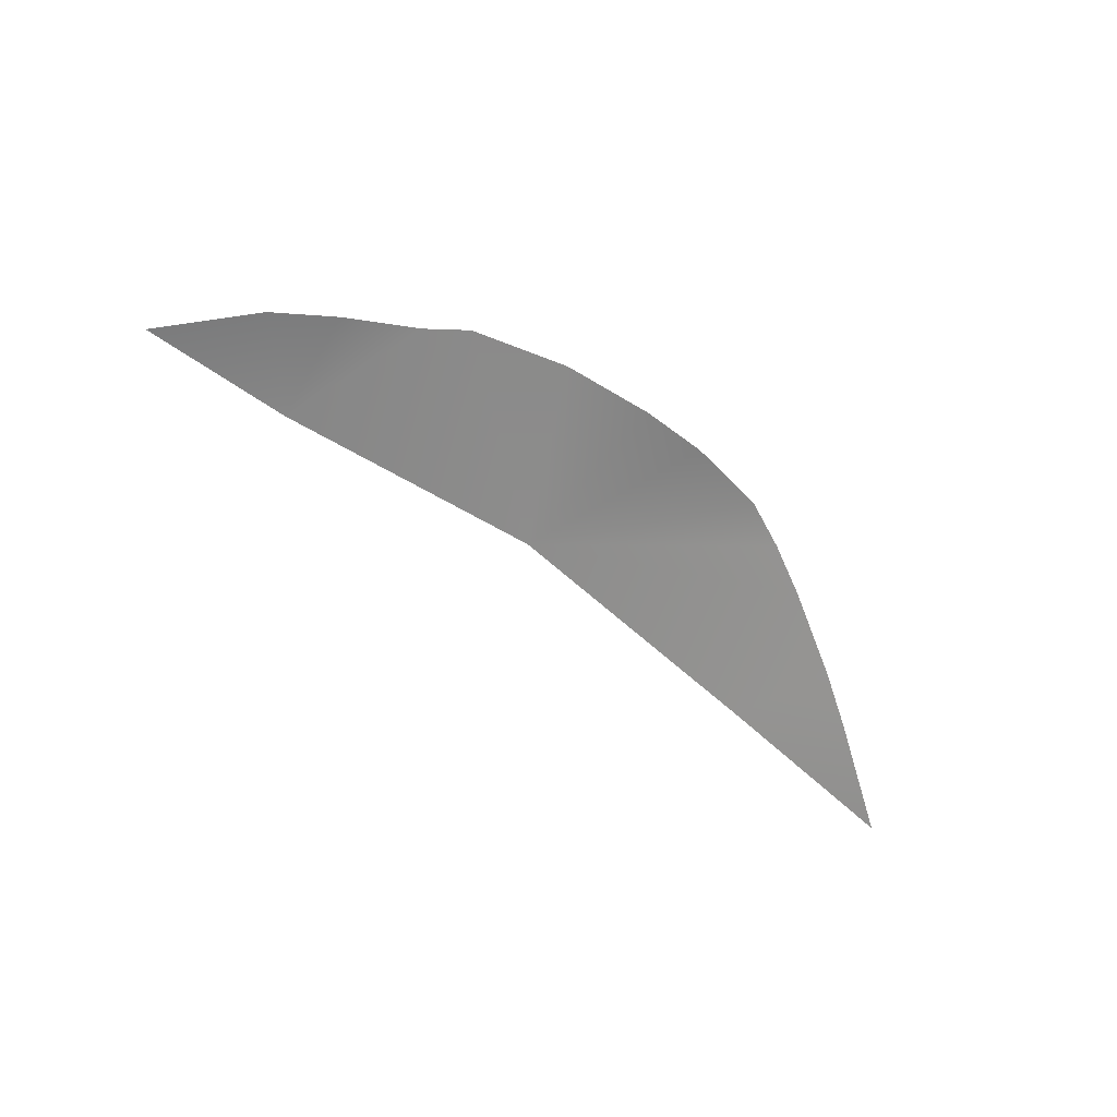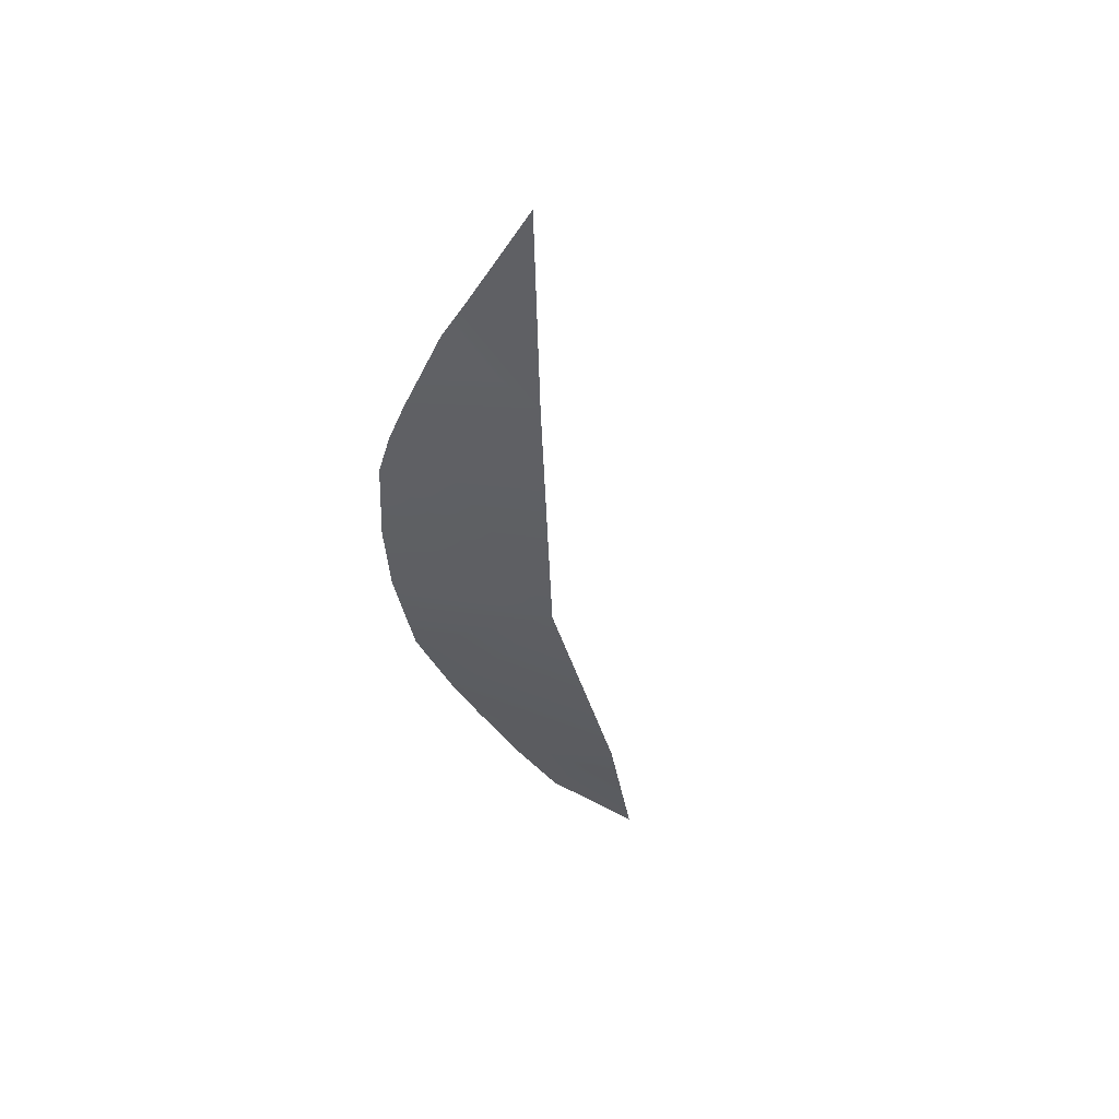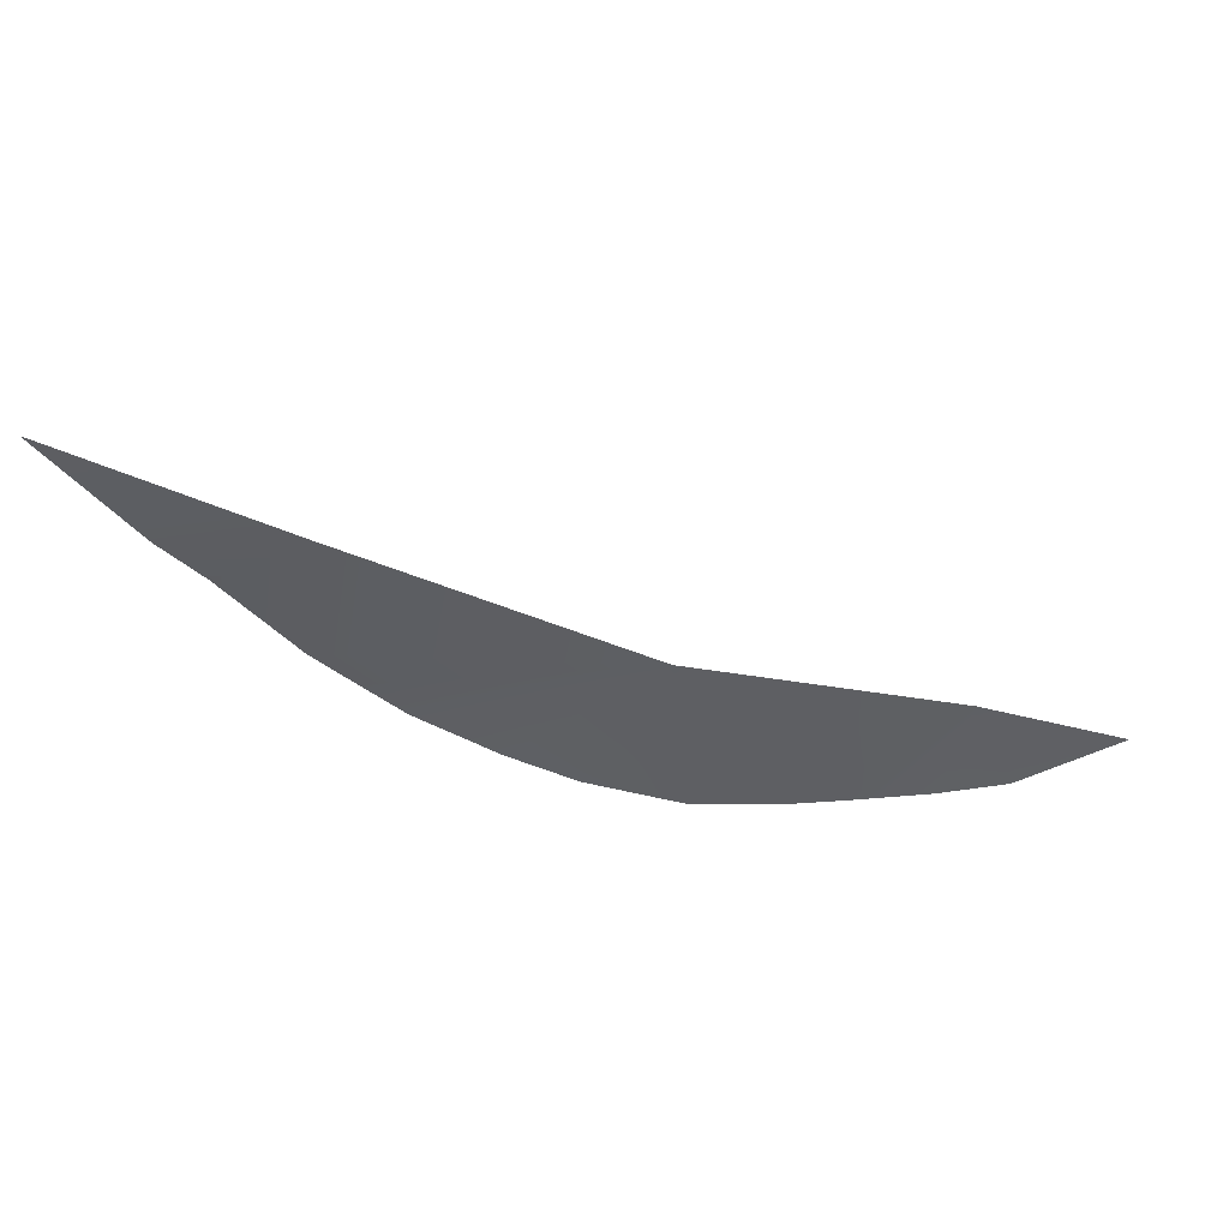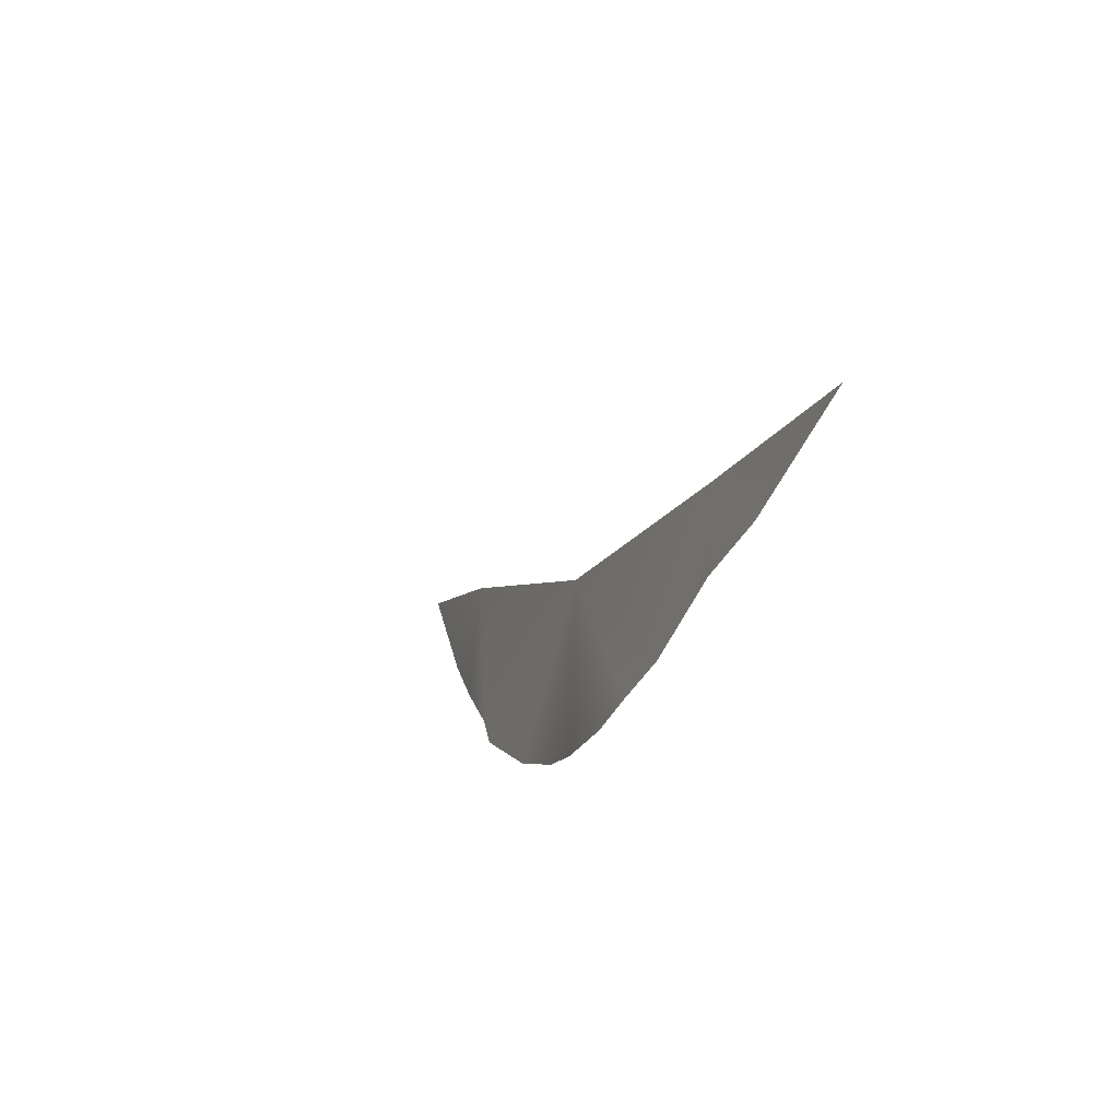
<metadata>
{"format":"obj","ext":"obj","renderer":"f3d","projection":"perspective","resolution":1024,"background":"white","views":[{"elev":-51.2,"azim":160.6,"up":"+Y"},{"elev":-37.4,"azim":-61.2,"up":"+Y"},{"elev":33.2,"azim":-8.5,"up":"+Z"},{"elev":13.3,"azim":-111.8,"up":"+Z"}]}
</metadata>
<code>
g rockEPlane007_geo
v 5.454 1.526e-07 -0.4922
v 6.269 0.2274 -2.314
v 8.131 -1.526e-07 -1.444
v 5.051 0.4095 -2.519
v 3.625 0.6024 -2.645
v 2.774 0.8081 -2.774
v 0.5026 7.629e-08 0.8098
v 0.9304 0.8486 -2.601
v -0.8183 0.9928 -2.056
v -2.074 1.155 -1.489
v -3.56 1.26 -0.5913
v -4.326 1.167 0.1301
v -5.085 0.9631 0.9268
v -4.822 4.578e-07 3.531
v -6.429 0.7836 2.523
v -7.179 0.4363 3.46
v -8.758 7.629e-07 5.605
g rockEPlane007_geo_0
f 3 2 1
f 2 4 1
f 4 5 1
f 1 5 6
f 7 1 6
f 7 6 8
f 9 7 8
f 9 10 7
f 11 7 10
f 11 12 7
f 12 13 7
f 13 14 7
f 14 13 15
f 14 15 16
f 17 14 16

</code>
